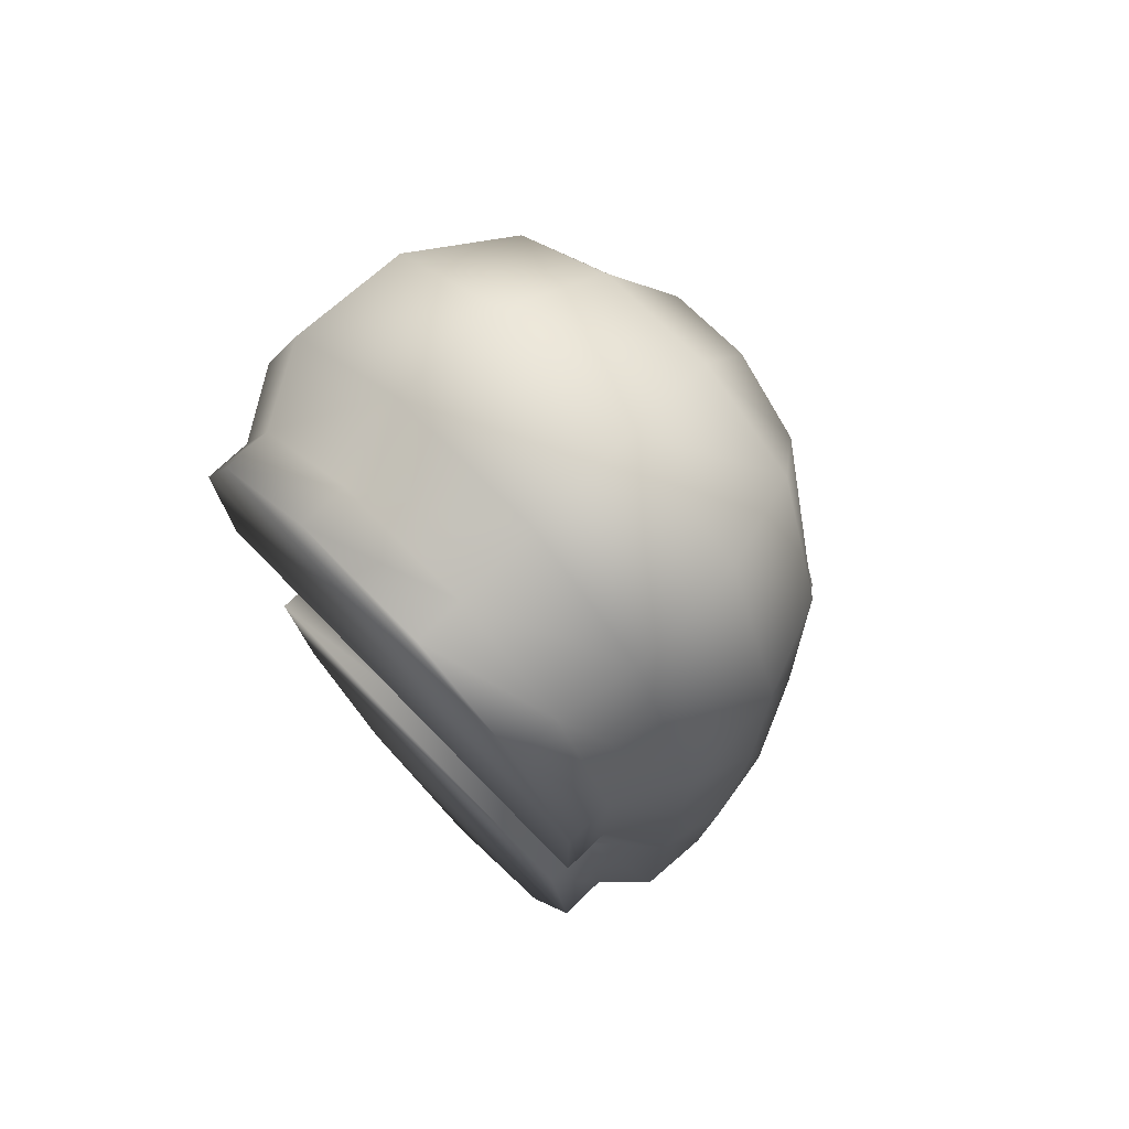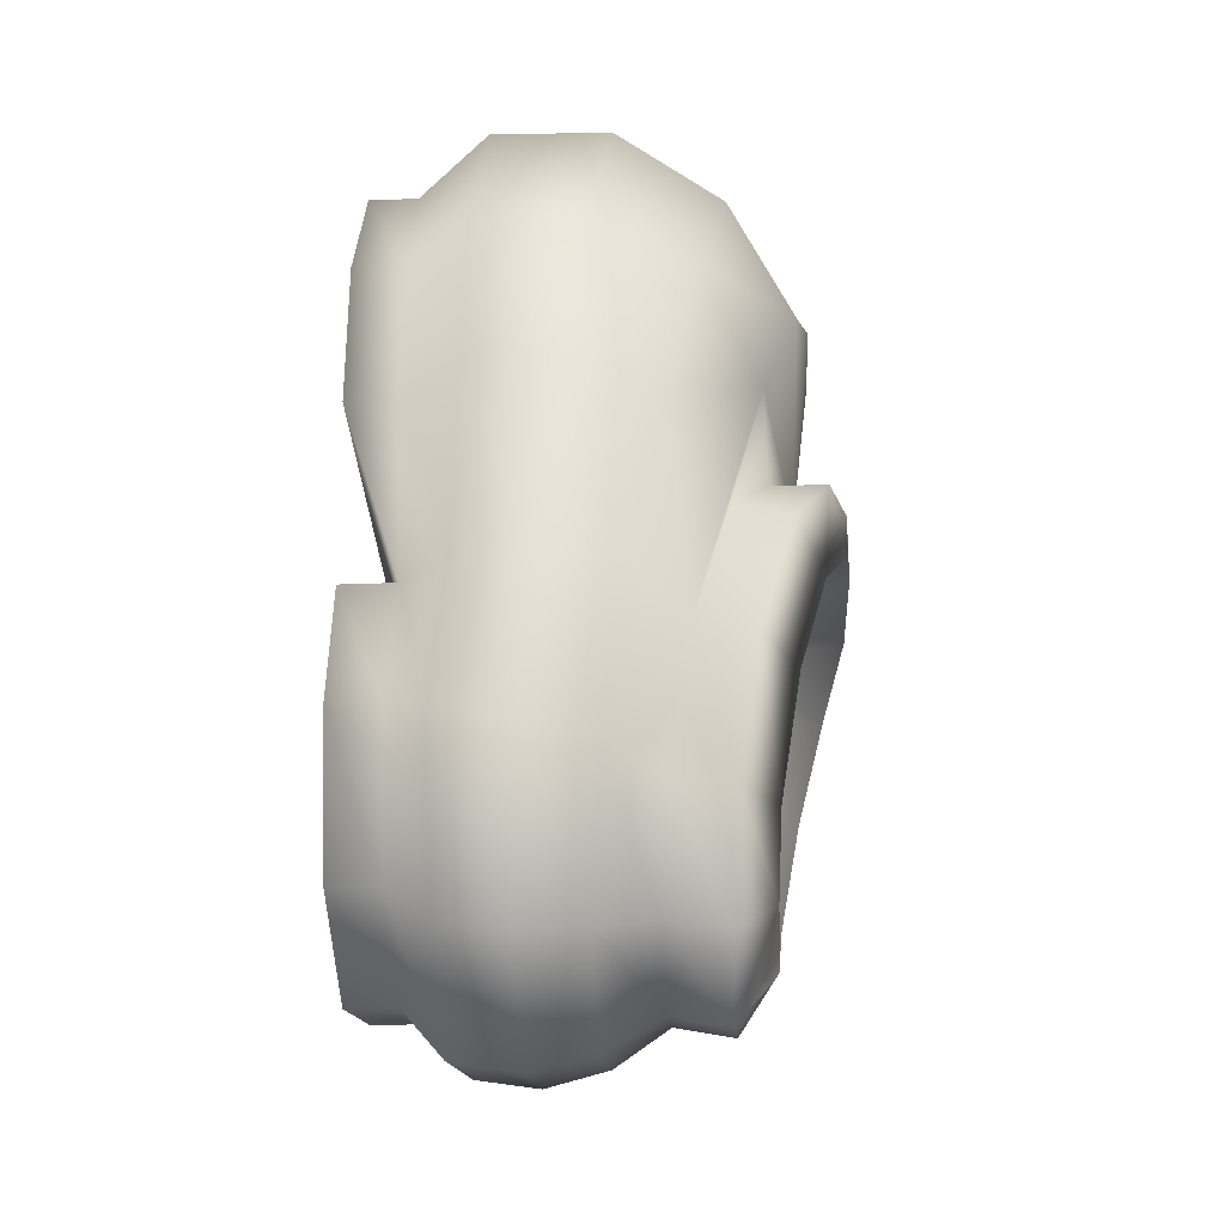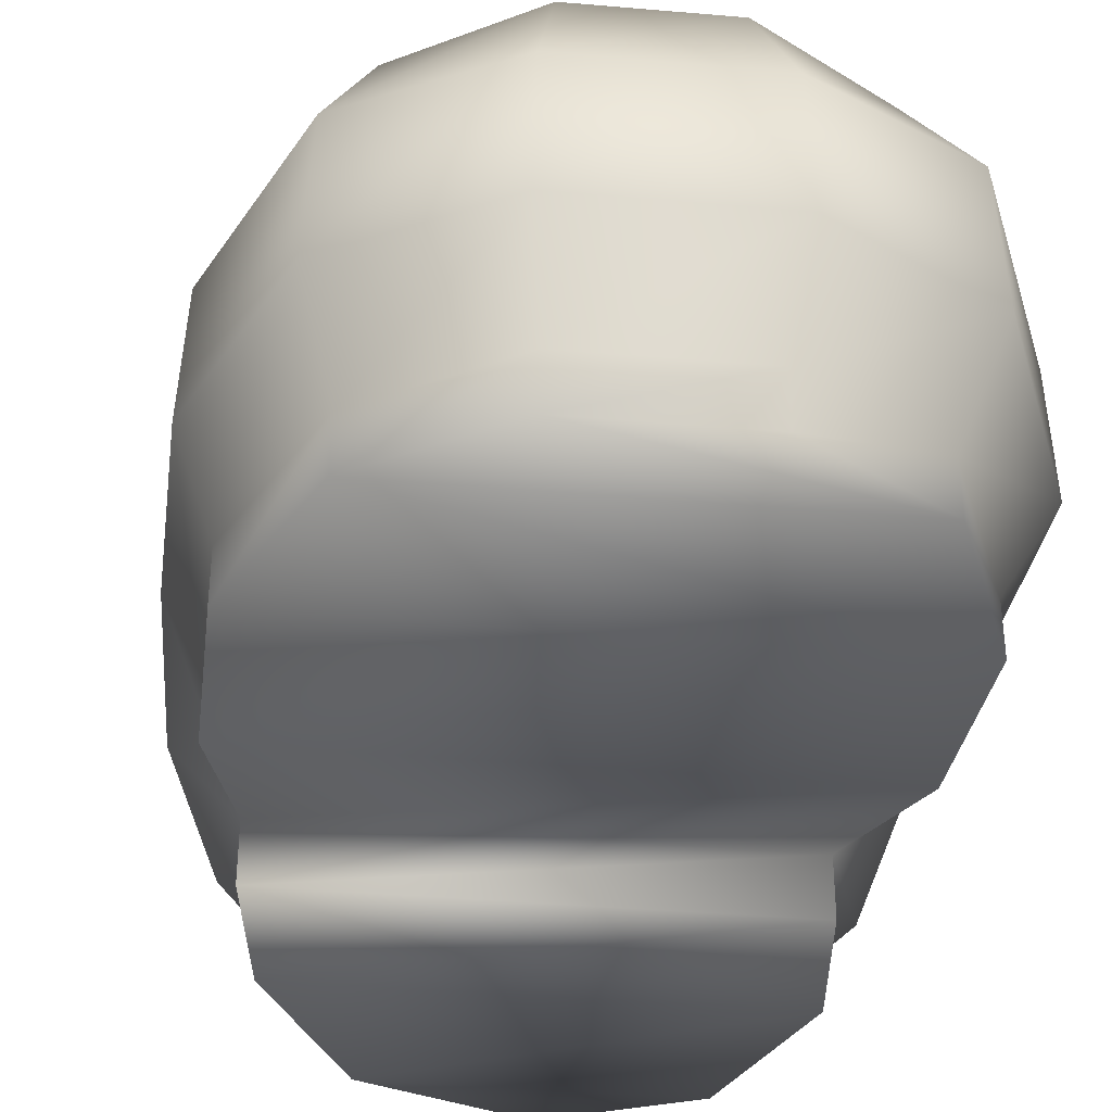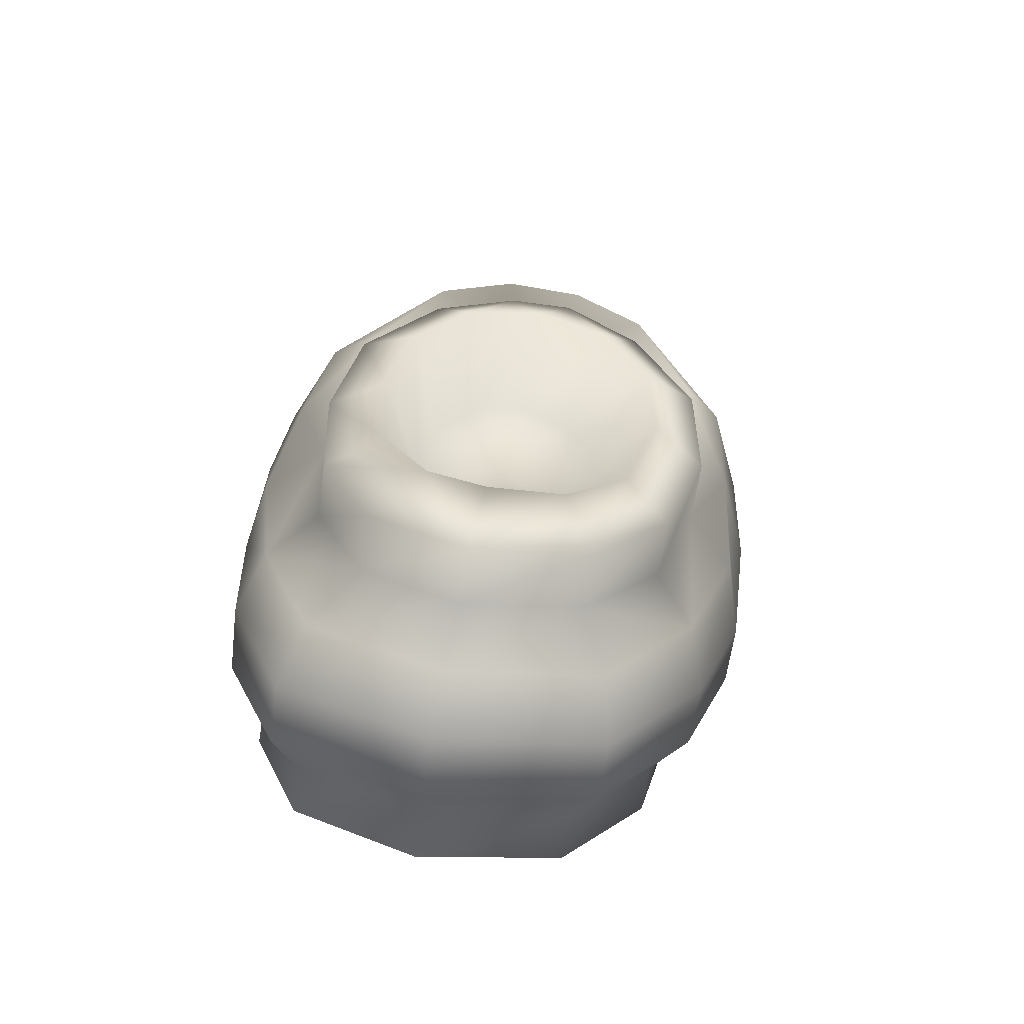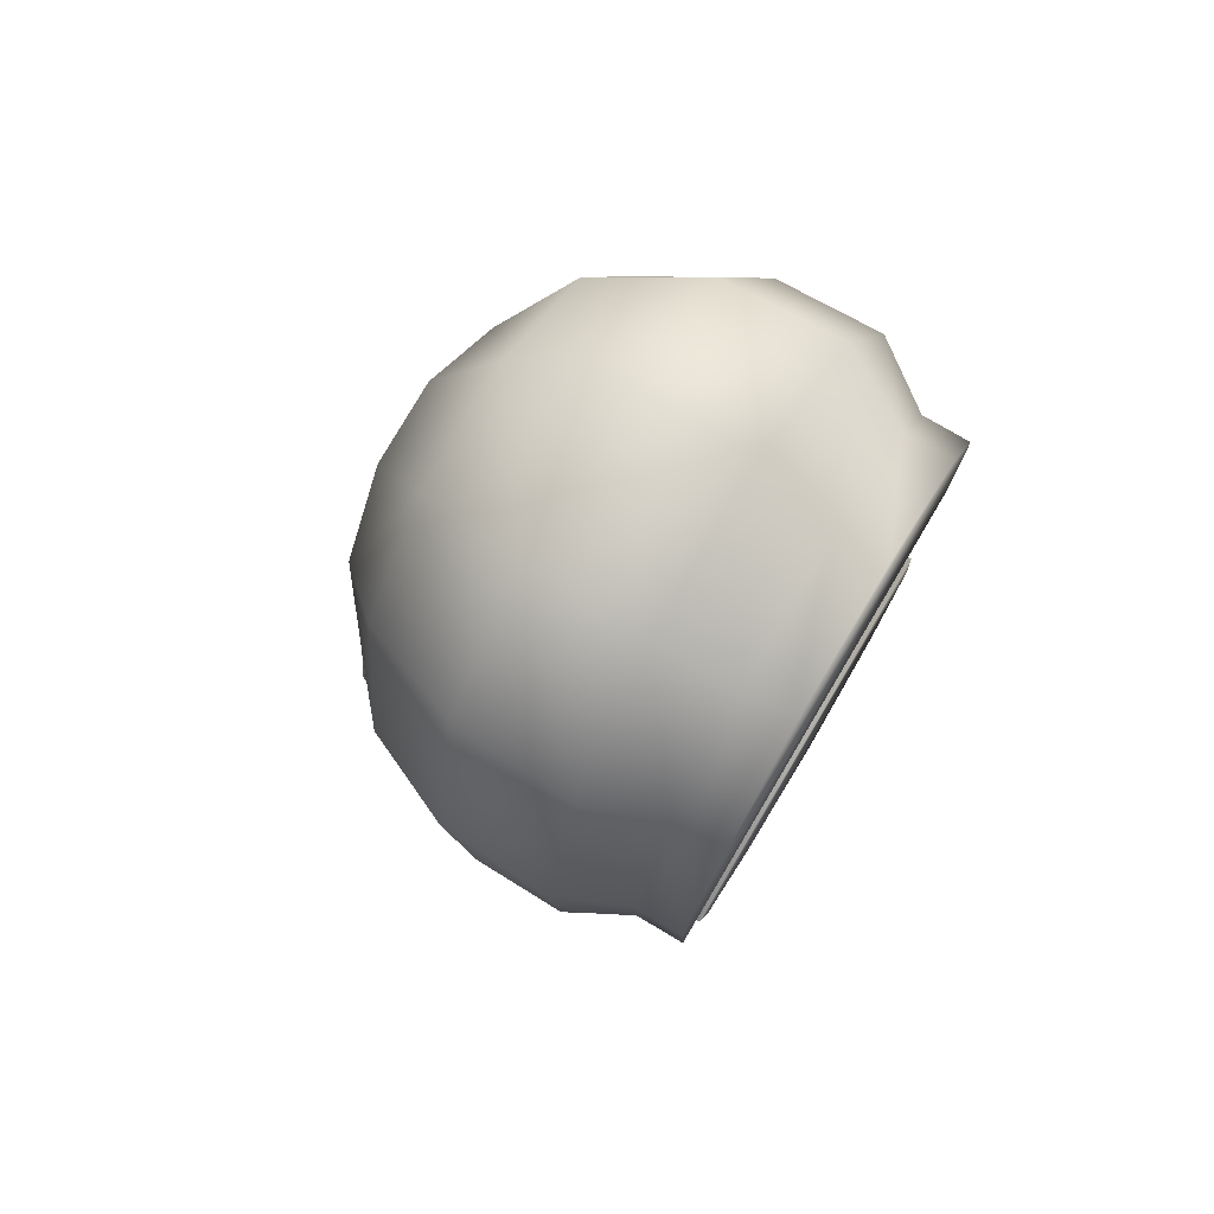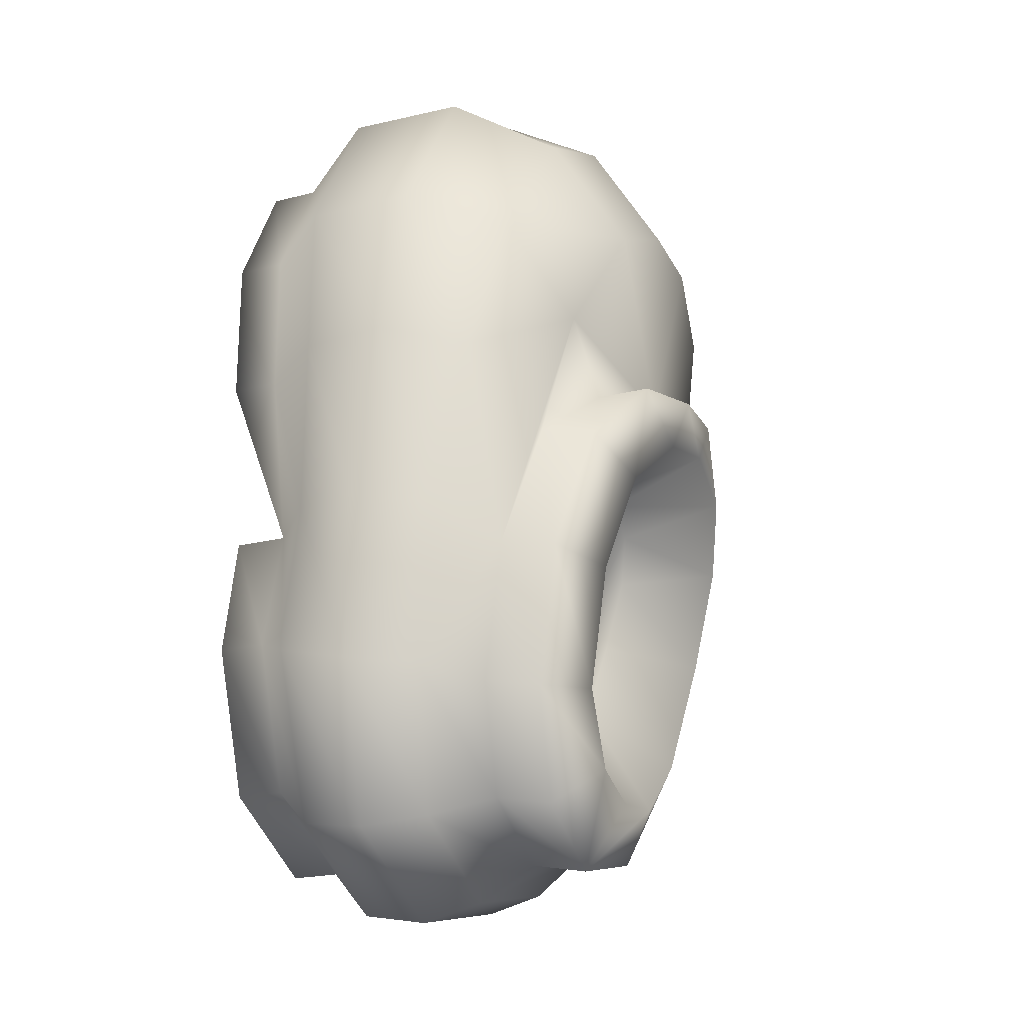
<metadata>
{"format":"obj","ext":"obj","renderer":"f3d","projection":"perspective","resolution":1024,"background":"white","views":[{"elev":72.9,"azim":46.2,"up":"+Z"},{"elev":-29.1,"azim":93.3,"up":"+Z"},{"elev":-37.8,"azim":-10.8,"up":"+Y"},{"elev":-70.9,"azim":171.2,"up":"+Z"},{"elev":76.5,"azim":-59.2,"up":"+Z"},{"elev":-22.8,"azim":113.1,"up":"+Z"}]}
</metadata>
<code>
v 2.816 0.009122 2.736
v -2.961 0.009121 2.281
v -1.021 0.0326 4.791
v -2.312 0.009121 3.914
v 2.046 0.009122 4.257
v 0.6636 0.0326 4.924
v -2.961 0.5775 2.281
v 2.816 0.5775 2.736
v -2.312 0.5781 3.914
v 2.046 0.5781 4.257
v -1.021 0.6115 4.791
v 0.6636 0.6115 4.924
v -3.348 1.32 2.706
v -0.9069 4.102 4.726
v 0.7211 2.87 5.504
v -1.489 4.782 2.732
v -0.6018 4.928 3.349
v 0.5392 4.102 4.84
v 0.365 4.928 3.425
v -2.134 4.372 1.163
v 2.246 2.777 4.935
v -1.154 2.87 5.356
v 0.7614 1.498 5.529
v 1.829 4.026 4.226
v 3.27 1.312 3.03
v -2.665 1.392 4.516
v -3.293 2.587 2.765
v -2.594 2.777 4.554
v 2.327 1.392 4.909
v 3.207 2.564 3.077
v 2.715 3.726 2.68
v -2.774 3.726 2.248
v -2.106 4.026 3.917
v -1.191 1.498 5.375
v 2.1 4.372 1.493
v 1.315 4.782 2.952
v 0.01698 4.681 1.083
v 1.304 4.389 0.7699
v -1.235 4.389 0.5719
v -1.278 5.047 0.5407
v -0.8049 5.22 -0.0385
v 0.9242 5.22 0.09616
v 0.03831 5.276 0.3002
v 1.348 5.046 0.7455
v -0.3586 5.287 0.8842
v 0.3822 5.265 0.9201
v -2.033 0.00912 -2.836
v -0.9929 0.009121 -4.382
v 2.179 0.009121 -4.133
v 2.782 0.009121 -2.457
v 0.7101 0 -4.814
v -2.033 0.5667 -2.836
v -0.9929 0.5662 -4.382
v 0.7101 0.567 -4.814
v 2.179 0.5662 -4.133
v 2.782 0.5667 -2.457
v 3.206 1.073 -2.727
v 3.23 1.926 -2.937
v 0.8895 3.415 -3.099
v -1.047 2.58 -4.907
v 0.7444 2.559 -5.342
v 0.6609 3.196 -4.929
v -0.7049 3.225 -4.575
v 2.302 2.58 -4.643
v 1.805 3.225 -4.378
v 2.937 2.713 -3.013
v -2.118 2.713 -3.407
v -2.384 1.139 -3.167
v -2.379 1.926 -3.378
v -1.215 1.834 -5.046
v 0.7696 1.822 -5.529
v 2.529 1.834 -4.751
v -1.213 1.096 -4.93
v 0.7605 1.042 -5.382
v 2.513 1.096 -4.636
v -0.1449 3.414 -3.178
v -0.6375 3.429 -2.683
v 1.246 3.432 -2.54
v 0.4383 3.423 -3.268
v 2.378 3.32 -3.144
v -1.6 3.321 -3.45
v -0.3263 4.353 -4.141
v 0.5458 4.353 -4.272
v -1.062 4.403 -3.408
v -1.589 4.001 -3.586
v 1.221 4.353 -4.022
v -0.6943 3.905 -4.711
v 0.6716 3.876 -5.065
v 1.815 3.905 -4.514
v 1.755 4.402 -3.193
v 2.389 4.001 -3.28
v -2.352 0.00912 -1.377
v 2.519 0.009121 -0.9932
v -2.851 0.5744 0.5779
v 3.16 1.231 -0.9301
v 3.348 1.998 -0.9684
v -3.239 1.292 0.6789
v 3.329 2.334 1.201
v 2.975 3.34 0.9465
v 3.181 2.877 -1.092
v 3.257 1.292 1.191
v -2.738 2.878 -1.55
v -2.992 1.297 -1.415
v -2.993 1.998 -1.466
v -3.223 2.334 0.6853
v -2.796 3.34 0.4951
v 2.519 0.6429 -0.9932
v -2.352 0.6429 -1.377
v 2.798 0.009122 1.023
v -2.851 0.009121 0.5779
v 2.798 0.5744 1.023
v 0.691 4.052 -0.3454
v 1.313 3.61 -1.594
v 2.492 3.57 -1.488
v -2.093 3.571 -1.835
v -0.4649 4.051 -0.4351
v -0.9007 3.607 -1.76
v 0.09902 4.141 -0.2111
v 1.141 3.866 -0.7704
v -0.8476 3.864 -0.9224
v -2.024 3.977 -0.3439
v 2.214 3.976 -0.01819
v -1.459 4.643 -1.995
v -2.082 4.251 -1.971
v -2.013 4.657 -0.4795
v -1.377 4.956 -0.7735
v 1.853 4.642 -1.745
v 1.597 4.955 -0.5452
v 2.502 4.25 -1.623
v 2.225 4.656 -0.1538
v 0.2687 3.782 -1.739
o shoe
g shoe
f 37 17 19
f 16 17 37
f 36 35 37
f 81 63 67
f 66 65 80
f 66 64 65
f 19 36 37
f 39 20 37
f 20 32 16
f 20 106 32
f 114 99 100
f 115 102 106
f 16 32 33
f 36 24 31
f 38 35 122
f 63 60 67
f 35 36 31
f 67 102 115
f 114 100 66
f 31 99 35
f 37 20 16
f 37 35 38
f 121 20 39
f 67 115 81
f 80 114 66
f 59 79 131
f 116 118 131
f 131 118 112
f 131 79 76
f 131 76 77
f 131 112 119
f 131 119 113
f 131 77 117
f 131 117 120
f 131 120 116
f 131 113 78
f 78 59 131
f 23 34 11
f 23 11 12
f 15 22 34
f 15 34 23
f 18 14 22
f 18 22 15
f 19 17 14
f 19 14 18
f 16 33 14
f 16 14 17
f 20 121 115
f 20 115 106
f 22 28 26
f 22 26 34
f 23 29 21
f 23 21 15
f 34 26 9
f 34 9 11
f 12 10 29
f 12 29 23
f 14 33 28
f 14 28 22
f 18 24 36
f 18 36 19
f 33 32 27
f 33 27 28
f 31 24 21
f 31 21 30
f 98 30 25
f 98 25 101
f 32 106 105
f 32 105 27
f 27 105 97
f 27 97 13
f 99 31 30
f 99 30 98
f 25 29 10
f 25 10 8
f 26 13 7
f 26 7 9
f 30 21 29
f 30 29 25
f 28 27 13
f 28 13 26
f 72 58 57
f 72 57 75
f 71 72 75
f 71 75 74
f 70 71 74
f 70 74 73
f 69 70 73
f 69 73 68
f 103 68 52
f 103 52 108
f 97 103 108
f 97 108 94
f 101 25 8
f 101 8 111
f 57 95 107
f 57 107 56
f 75 57 56
f 75 56 55
f 74 75 55
f 74 55 54
f 73 74 54
f 73 54 53
f 68 73 53
f 68 53 52
f 66 100 96
f 66 96 58
f 64 66 58
f 64 58 72
f 61 64 72
f 61 72 71
f 60 61 71
f 60 71 70
f 67 60 70
f 67 70 69
f 106 102 104
f 106 104 105
f 102 67 69
f 102 69 104
f 104 69 68
f 104 68 103
f 105 104 103
f 105 103 97
f 15 21 24
f 15 24 18
f 62 65 64
f 62 64 61
f 63 62 61
f 63 61 60
f 35 99 114
f 35 114 122
f 95 101 111
f 95 111 107
f 96 98 101
f 96 101 95
f 100 99 98
f 100 98 96
f 13 97 94
f 13 94 7
f 58 96 95
f 58 95 57
f 76 79 83
f 76 83 82
f 117 77 84
f 117 84 123
f 79 59 86
f 79 86 83
f 116 120 126
f 116 126 41
f 112 118 43
f 112 43 42
f 113 119 128
f 113 128 127
f 119 112 42
f 119 42 128
f 78 113 127
f 78 127 90
f 120 117 123
f 120 123 126
f 77 76 82
f 77 82 84
f 59 78 90
f 59 90 86
f 118 116 41
f 118 41 43
f 88 87 82
f 86 89 88
f 88 82 83
f 108 110 94
f 107 111 109
f 49 48 51
f 43 45 46
f 83 86 88
f 46 45 37
f 126 123 124
f 126 124 125
f 90 127 129
f 90 129 91
f 85 124 123
f 85 123 84
f 3 6 12
f 3 12 11
f 4 3 11
f 4 11 9
f 48 47 52
f 48 52 53
f 50 49 55
f 50 55 56
f 47 92 108
f 47 108 52
f 93 50 56
f 93 56 107
f 51 48 53
f 51 53 54
f 49 51 54
f 49 54 55
f 1 109 111
f 1 111 8
f 110 2 7
f 110 7 94
f 6 5 10
f 6 10 12
f 2 4 9
f 2 9 7
f 5 1 8
f 5 8 10
f 1 5 4
f 1 4 2
f 50 47 48
f 50 48 49
f 93 92 47
f 93 47 50
f 1 2 110
f 1 110 109
f 92 93 107
f 92 107 108
f 109 110 108
f 109 108 107
f 3 4 5
f 3 5 6
f 45 43 41
f 45 41 40
f 130 129 127
f 130 127 128
f 128 42 44
f 128 44 130
f 91 89 86
f 91 86 90
f 125 40 41
f 125 41 126
f 84 82 87
f 84 87 85
f 81 115 124
f 81 124 85
f 121 39 40
f 121 40 125
f 37 38 44
f 37 44 46
f 122 114 129
f 122 129 130
f 62 63 87
f 62 87 88
f 65 62 88
f 65 88 89
f 38 122 130
f 38 130 44
f 114 80 91
f 114 91 129
f 115 121 125
f 115 125 124
f 63 81 85
f 63 85 87
f 80 65 89
f 80 89 91
f 39 37 45
f 39 45 40
f 46 44 42
f 46 42 43

</code>
